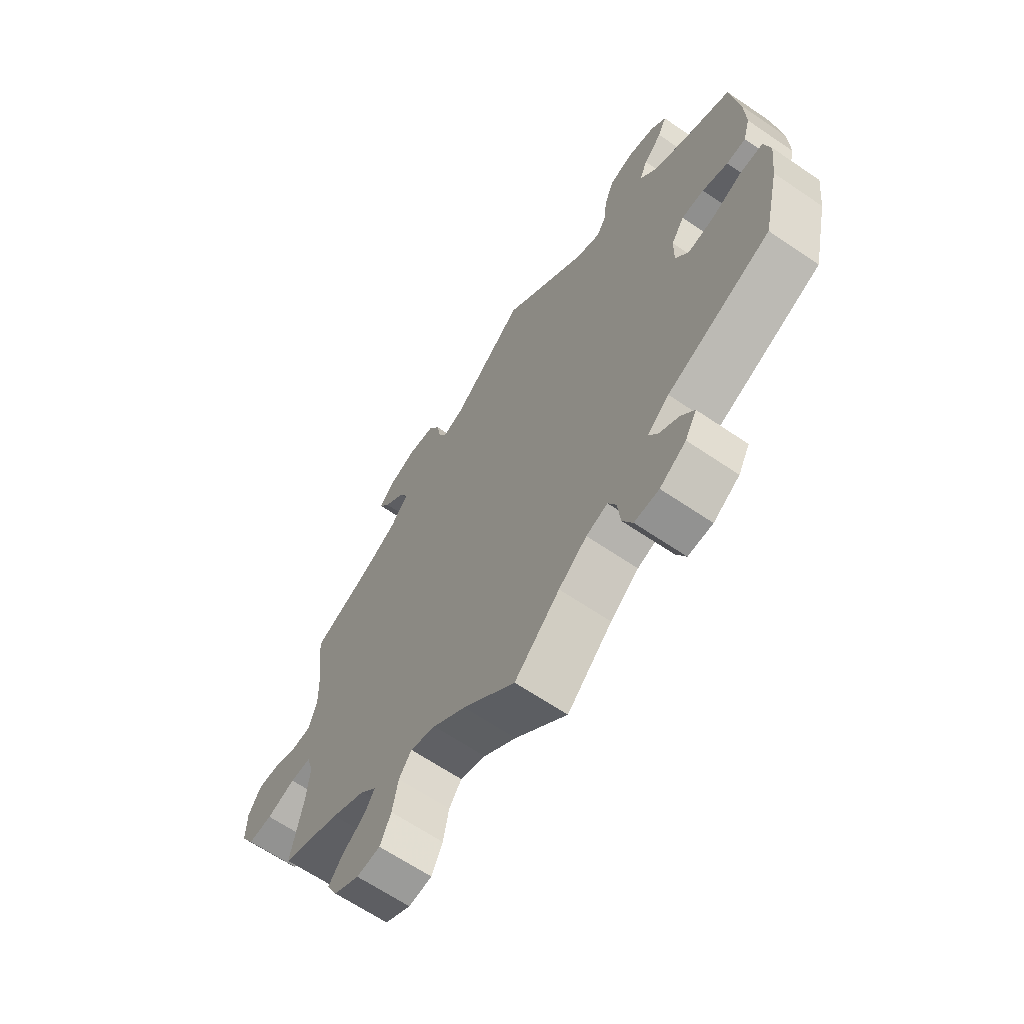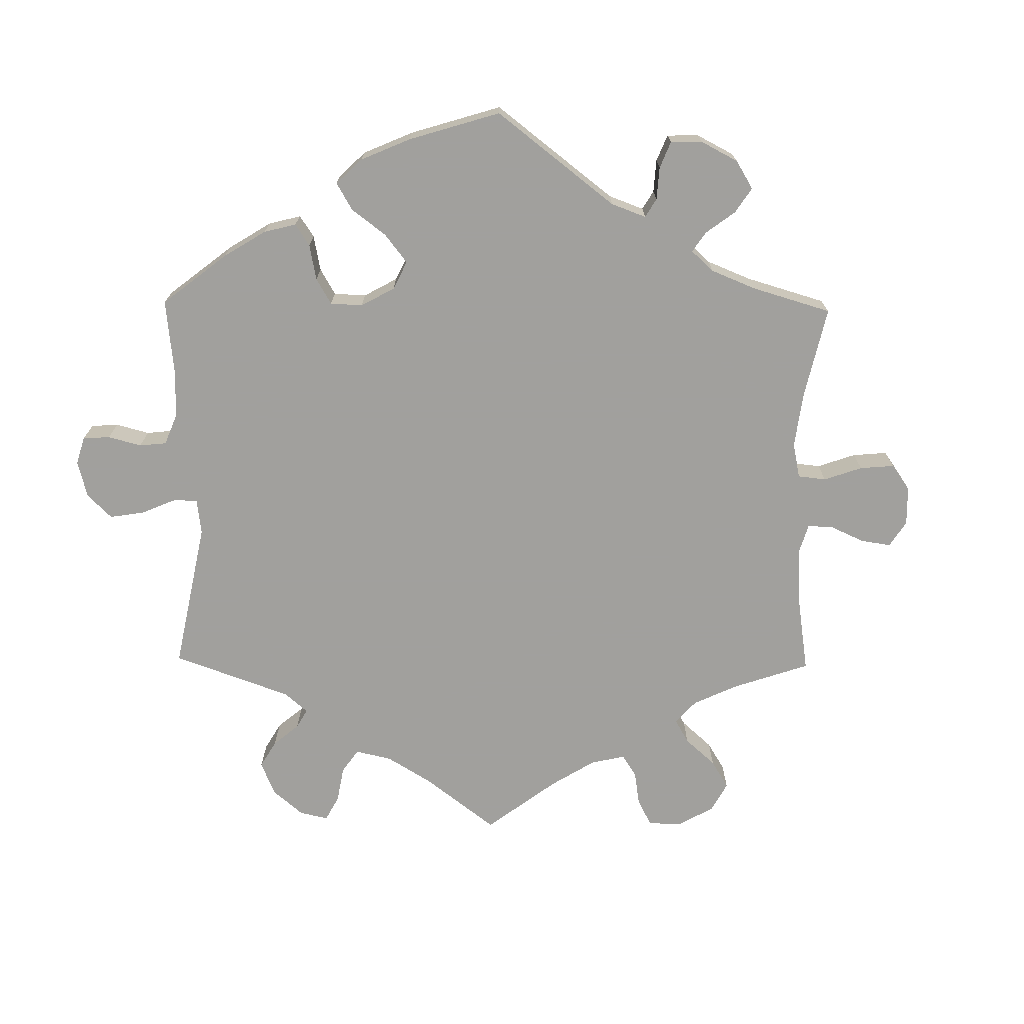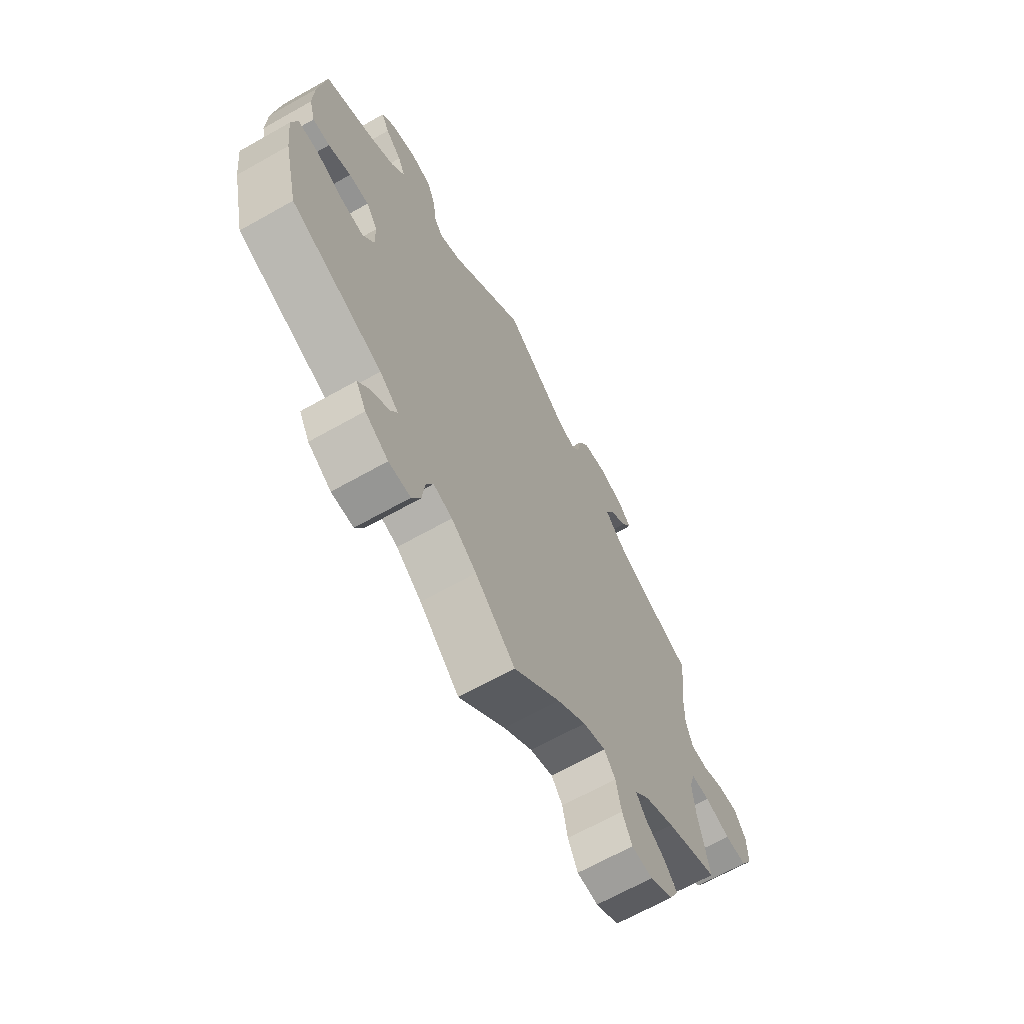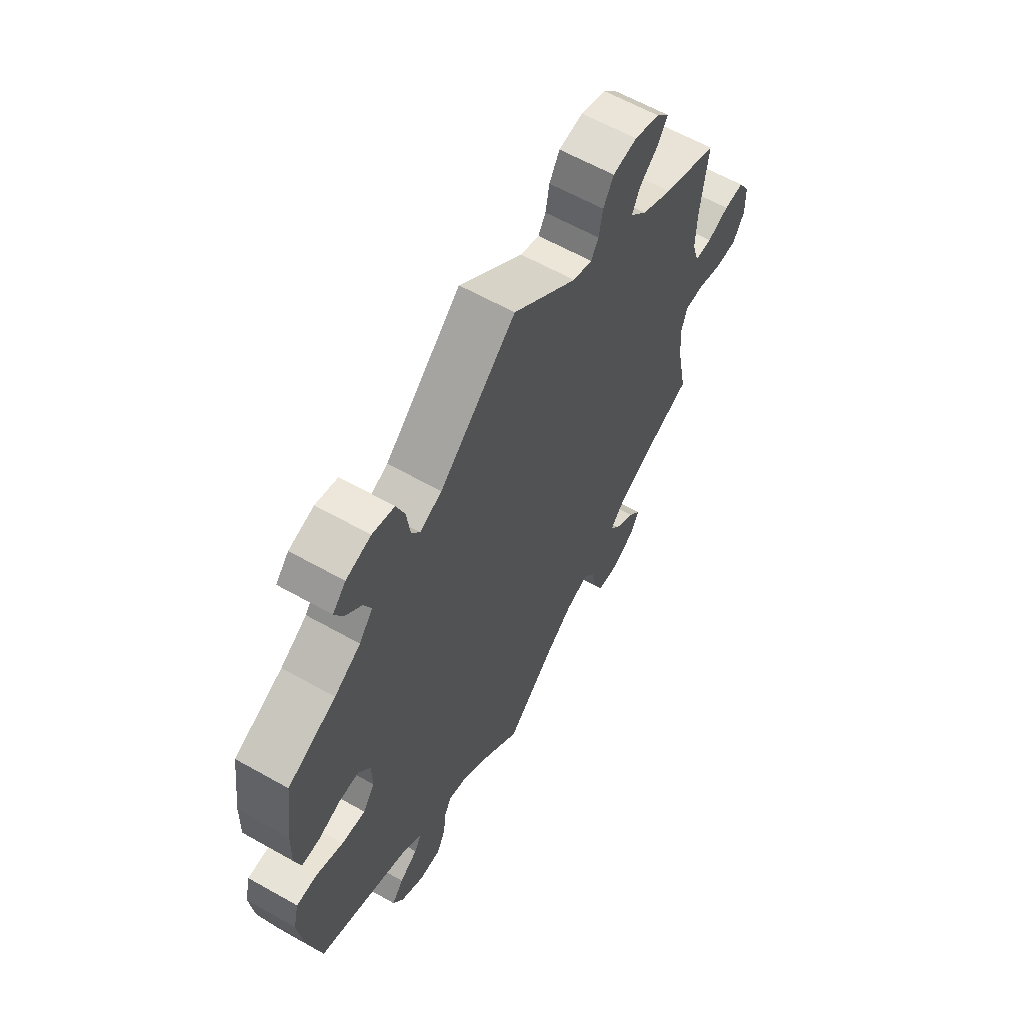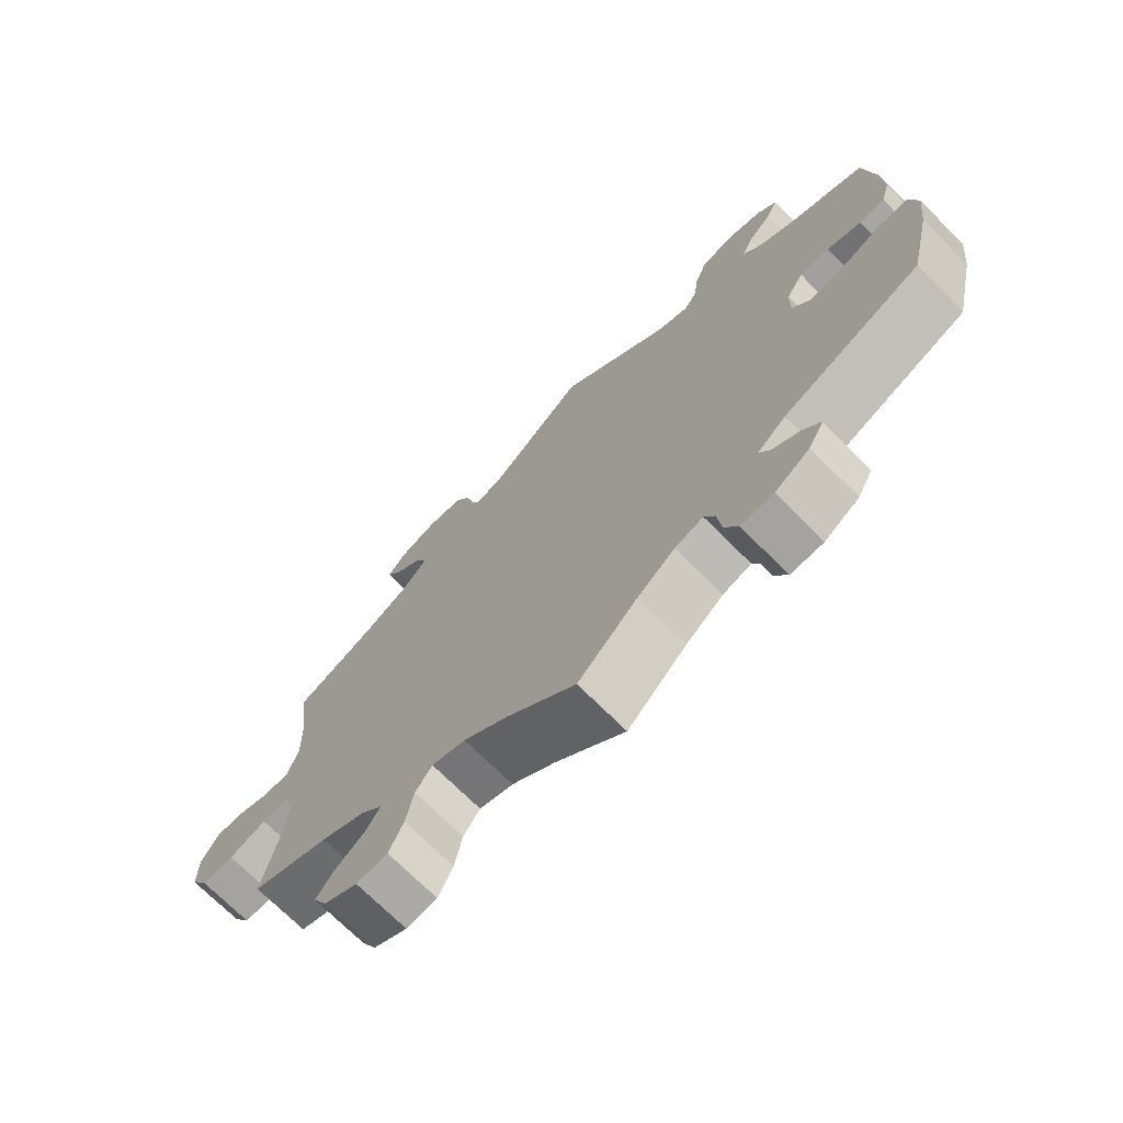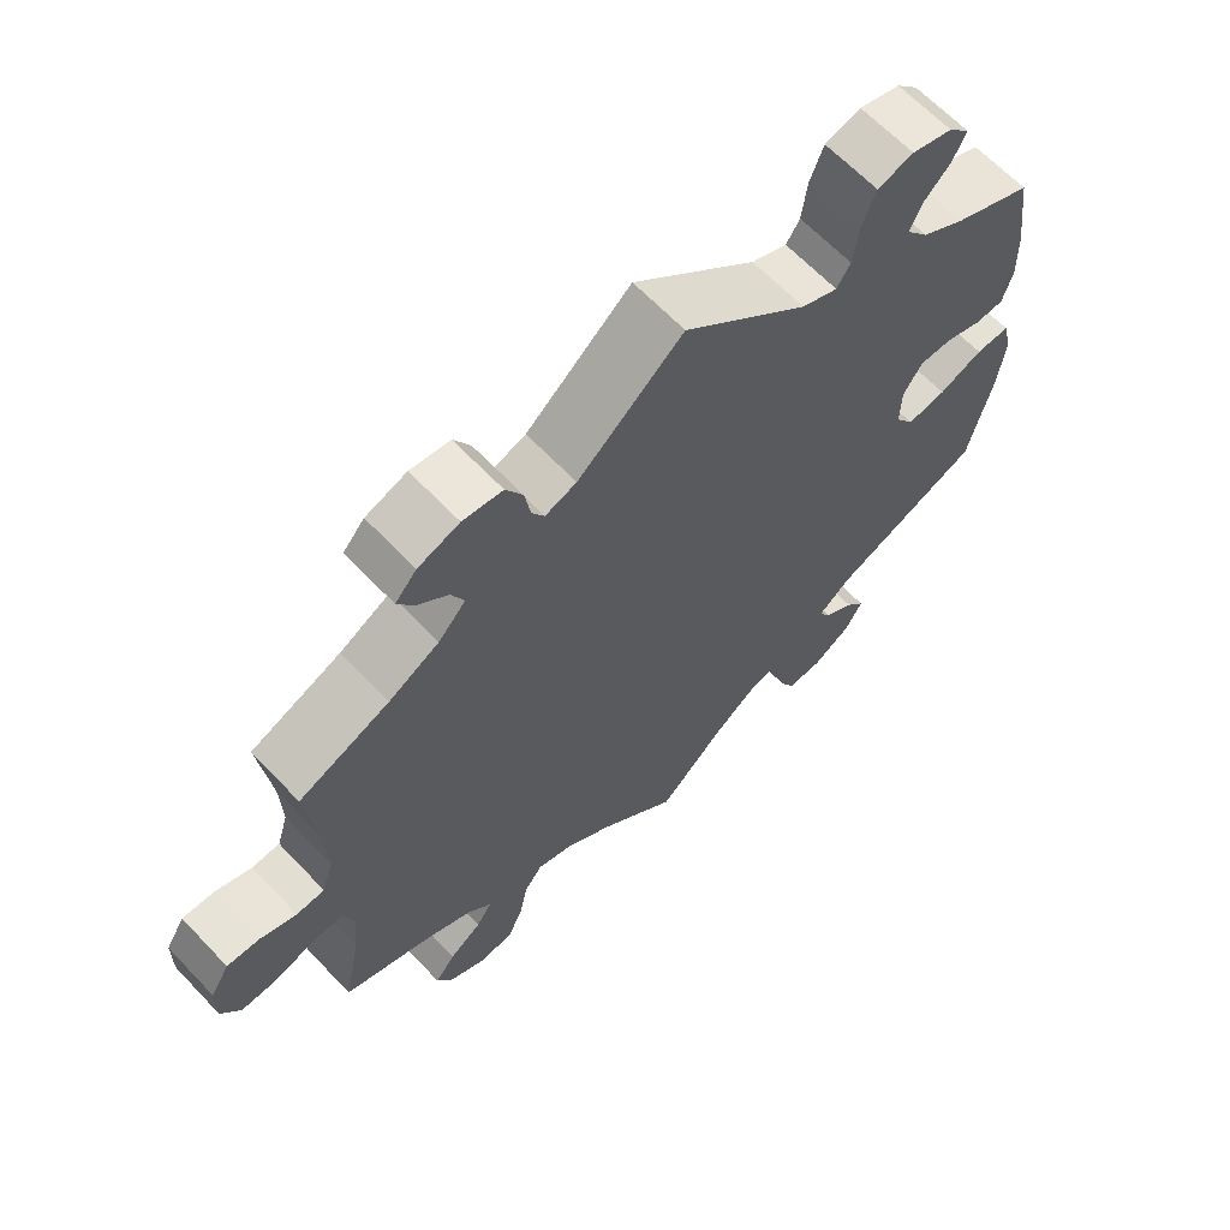
<metadata>
{"format":"obj","ext":"obj","renderer":"f3d","projection":"perspective","resolution":1024,"background":"white","views":[{"elev":-65.1,"azim":55.6,"up":"+Z"},{"elev":-71.7,"azim":119.2,"up":"+Y"},{"elev":-66.7,"azim":119.5,"up":"+Z"},{"elev":61.8,"azim":119.8,"up":"+Z"},{"elev":-71.8,"azim":45.0,"up":"+Z"},{"elev":64.7,"azim":-43.5,"up":"+Z"}]}
</metadata>
<code>
v -0.383 0.07 0.338
v -0.317 0.07 0.374
v -0.281 0.07 0.413
v -0.298 0.07 0.45
v -0.338 0.07 0.484
v -0.359 0.07 0.518
v -0.331 0.07 0.549
v -0.277 0.07 0.568
v -0.225 0.07 0.561
v -0.203 0.07 0.522
v -0.195 0.07 0.475
v -0.179 0.07 0.448
v -0.138 0.07 0.462
v -0.001 0.07 0.578
v 0.162 0.07 0.434
v 0.209 0.07 0.414
v 0.227 0.07 0.442
v 0.234 0.07 0.497
v 0.252 0.07 0.544
v 0.299 0.07 0.557
v 0.352 0.07 0.542
v 0.38 0.07 0.512
v 0.363 0.07 0.477
v 0.328 0.07 0.442
v 0.312 0.07 0.406
v 0.341 0.07 0.369
v 0.397 0.07 0.335
v 0.5 0.07 0.289
v 0.516 0.07 0.173
v 0.518 0.07 0.102
v 0.505 0.07 0.056
v 0.468 0.07 0.054
v 0.419 0.07 0.071
v 0.376 0.07 0.071
v 0.351 0.07 0.032
v 0.35 0.07 -0.023
v 0.375 0.07 -0.06
v 0.426 0.07 -0.053
v 0.483 0.07 -0.029
v 0.528 0.07 -0.029
v 0.54 0.07 -0.079
v 0.531 0.07 -0.156
v 0.5 0.07 -0.289
v 0.302 0.07 -0.37
v 0.261 0.07 -0.404
v 0.276 0.07 -0.431
v 0.315 0.07 -0.457
v 0.34 0.07 -0.489
v 0.318 0.07 -0.529
v 0.268 0.07 -0.561
v 0.221 0.07 -0.562
v 0.202 0.07 -0.524
v 0.196 0.07 -0.472
v 0.181 0.07 -0.441
v 0.14 0.07 -0.454
v 0.086 0.07 -0.496
v 0 0.07 -0.578
v -0.1 0.07 -0.486
v -0.163 0.07 -0.438
v -0.212 0.07 -0.422
v -0.236 0.07 -0.455
v -0.247 0.07 -0.512
v -0.268 0.07 -0.557
v -0.313 0.07 -0.561
v -0.362 0.07 -0.534
v -0.382 0.07 -0.495
v -0.355 0.07 -0.461
v -0.312 0.07 -0.43
v -0.292 0.07 -0.399
v -0.323 0.07 -0.366
v -0.388 0.07 -0.333
v -0.501 0.07 -0.289
v -0.478 0.07 -0.174
v -0.472 0.07 -0.105
v -0.485 0.07 -0.063
v -0.525 0.07 -0.063
v -0.58 0.07 -0.081
v -0.627 0.07 -0.082
v -0.652 0.07 -0.041
v -0.651 0.07 0.018
v -0.626 0.07 0.059
v -0.583 0.07 0.057
v -0.536 0.07 0.039
v -0.499 0.07 0.041
v -0.484 0.07 0.089
v -0.486 0.07 0.163
v -0.501 0.07 0.289
v -0.383 0 0.338
v -0.317 0 0.374
v -0.281 0 0.413
v -0.298 0 0.45
v -0.338 0 0.484
v -0.359 0 0.518
v -0.331 0 0.549
v -0.277 0 0.568
v -0.225 0 0.561
v -0.203 0 0.522
v -0.195 0 0.475
v -0.179 0 0.448
v -0.138 0 0.462
v -0.001 0 0.578
v 0.162 0 0.434
v 0.209 0 0.414
v 0.227 0 0.442
v 0.234 0 0.497
v 0.252 0 0.544
v 0.299 0 0.557
v 0.352 0 0.542
v 0.38 0 0.512
v 0.363 0 0.477
v 0.328 0 0.442
v 0.312 0 0.406
v 0.341 0 0.369
v 0.397 0 0.335
v 0.5 0 0.289
v 0.516 0 0.173
v 0.518 0 0.102
v 0.505 0 0.056
v 0.468 0 0.054
v 0.419 0 0.071
v 0.376 0 0.071
v 0.351 0 0.032
v 0.35 0 -0.023
v 0.375 0 -0.06
v 0.426 0 -0.053
v 0.483 0 -0.029
v 0.528 0 -0.029
v 0.54 0 -0.079
v 0.531 0 -0.156
v 0.5 0 -0.289
v 0.302 0 -0.37
v 0.261 0 -0.404
v 0.276 0 -0.431
v 0.315 0 -0.457
v 0.34 0 -0.489
v 0.318 0 -0.529
v 0.268 0 -0.561
v 0.221 0 -0.562
v 0.202 0 -0.524
v 0.196 0 -0.472
v 0.181 0 -0.441
v 0.14 0 -0.454
v 0.086 0 -0.496
v 0 0 -0.578
v -0.1 0 -0.486
v -0.163 0 -0.438
v -0.212 0 -0.422
v -0.236 0 -0.455
v -0.247 0 -0.512
v -0.268 0 -0.557
v -0.313 0 -0.561
v -0.362 0 -0.534
v -0.382 0 -0.495
v -0.355 0 -0.461
v -0.312 0 -0.43
v -0.292 0 -0.399
v -0.323 0 -0.366
v -0.388 0 -0.333
v -0.501 0 -0.289
v -0.478 0 -0.174
v -0.472 0 -0.105
v -0.485 0 -0.063
v -0.525 0 -0.063
v -0.58 0 -0.081
v -0.627 0 -0.082
v -0.652 0 -0.041
v -0.651 0 0.018
v -0.626 0 0.059
v -0.583 0 0.057
v -0.536 0 0.039
v -0.499 0 0.041
v -0.484 0 0.089
v -0.486 0 0.163
v -0.501 0 0.289
f 86 87 1
f 85 86 1 2
f 84 85 2 3
f 80 81 82 83
f 80 83 84
f 79 80 84
f 76 77 78 79
f 75 76 79 84
f 74 75 84 3
f 71 72 73
f 70 71 73 74
f 69 70 74 3
f 65 66 67 68
f 65 68 69
f 64 65 69
f 61 62 63 64
f 61 64 69
f 60 61 69 3
f 56 57 58
f 55 56 58 59
f 54 55 59 60
f 50 51 52 53
f 50 53 54
f 49 50 54
f 46 47 48 49
f 45 46 49 54
f 44 45 54 60
f 38 39 40 41
f 37 38 41 42
f 30 31 32 33
f 30 33 34
f 27 28 29 30
f 26 27 30 34
f 25 26 34 35
f 21 22 23 24
f 21 24 25
f 20 21 25
f 17 18 19 20
f 17 20 25
f 16 17 25 35
f 13 14 15
f 12 13 15 16
f 8 9 10 11
f 8 11 12
f 7 8 12
f 4 5 6 7
f 3 4 7 12
f 37 42 43 44
f 36 37 44 60
f 16 35 36 60
f 3 12 16 60
f 88 174 173
f 89 88 173 172
f 90 89 172 171
f 170 169 168 167
f 171 170 167
f 171 167 166
f 166 165 164 163
f 171 166 163 162
f 90 171 162 161
f 160 159 158
f 161 160 158 157
f 90 161 157 156
f 155 154 153 152
f 156 155 152
f 156 152 151
f 151 150 149 148
f 156 151 148
f 90 156 148 147
f 145 144 143
f 146 145 143 142
f 147 146 142 141
f 140 139 138 137
f 141 140 137
f 141 137 136
f 136 135 134 133
f 141 136 133 132
f 147 141 132 131
f 128 127 126 125
f 129 128 125 124
f 120 119 118 117
f 121 120 117
f 117 116 115 114
f 121 117 114 113
f 122 121 113 112
f 111 110 109 108
f 112 111 108
f 112 108 107
f 107 106 105 104
f 112 107 104
f 122 112 104 103
f 102 101 100
f 103 102 100 99
f 98 97 96 95
f 99 98 95
f 99 95 94
f 94 93 92 91
f 99 94 91 90
f 131 130 129 124
f 147 131 124 123
f 147 123 122 103
f 147 103 99 90
f 1 88 89 2
f 2 89 90 3
f 3 90 91 4
f 4 91 92 5
f 5 92 93 6
f 6 93 94 7
f 7 94 95 8
f 8 95 96 9
f 9 96 97 10
f 10 97 98 11
f 11 98 99 12
f 12 99 100 13
f 13 100 101 14
f 14 101 102 15
f 15 102 103 16
f 16 103 104 17
f 17 104 105 18
f 18 105 106 19
f 19 106 107 20
f 20 107 108 21
f 21 108 109 22
f 22 109 110 23
f 23 110 111 24
f 24 111 112 25
f 25 112 113 26
f 26 113 114 27
f 27 114 115 28
f 28 115 116 29
f 29 116 117 30
f 30 117 118 31
f 31 118 119 32
f 32 119 120 33
f 33 120 121 34
f 34 121 122 35
f 35 122 123 36
f 36 123 124 37
f 37 124 125 38
f 38 125 126 39
f 39 126 127 40
f 40 127 128 41
f 41 128 129 42
f 42 129 130 43
f 43 130 131 44
f 44 131 132 45
f 45 132 133 46
f 46 133 134 47
f 47 134 135 48
f 48 135 136 49
f 49 136 137 50
f 50 137 138 51
f 51 138 139 52
f 52 139 140 53
f 53 140 141 54
f 54 141 142 55
f 55 142 143 56
f 56 143 144 57
f 57 144 145 58
f 58 145 146 59
f 59 146 147 60
f 60 147 148 61
f 61 148 149 62
f 62 149 150 63
f 63 150 151 64
f 64 151 152 65
f 65 152 153 66
f 66 153 154 67
f 67 154 155 68
f 68 155 156 69
f 69 156 157 70
f 70 157 158 71
f 71 158 159 72
f 72 159 160 73
f 73 160 161 74
f 74 161 162 75
f 75 162 163 76
f 76 163 164 77
f 77 164 165 78
f 78 165 166 79
f 79 166 167 80
f 80 167 168 81
f 81 168 169 82
f 82 169 170 83
f 83 170 171 84
f 84 171 172 85
f 85 172 173 86
f 86 173 174 87
f 87 174 88 1

</code>
